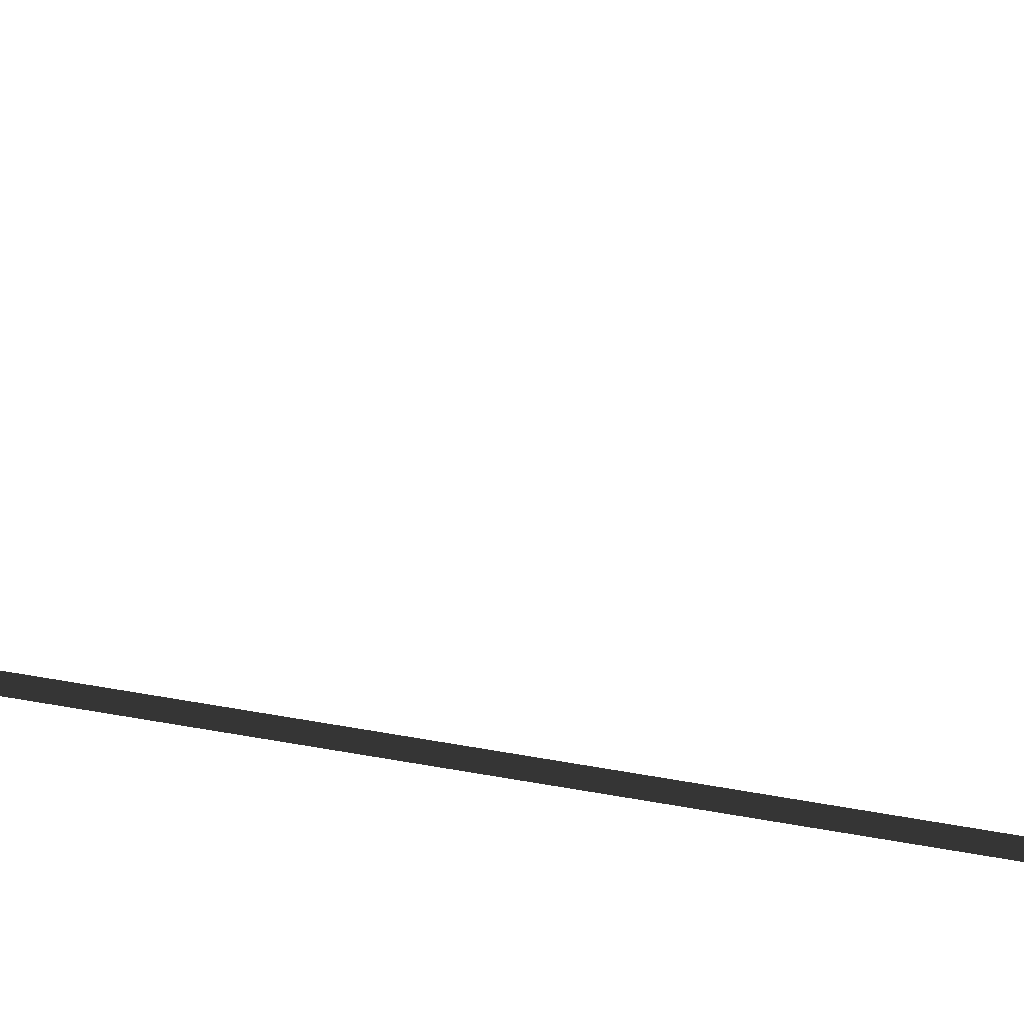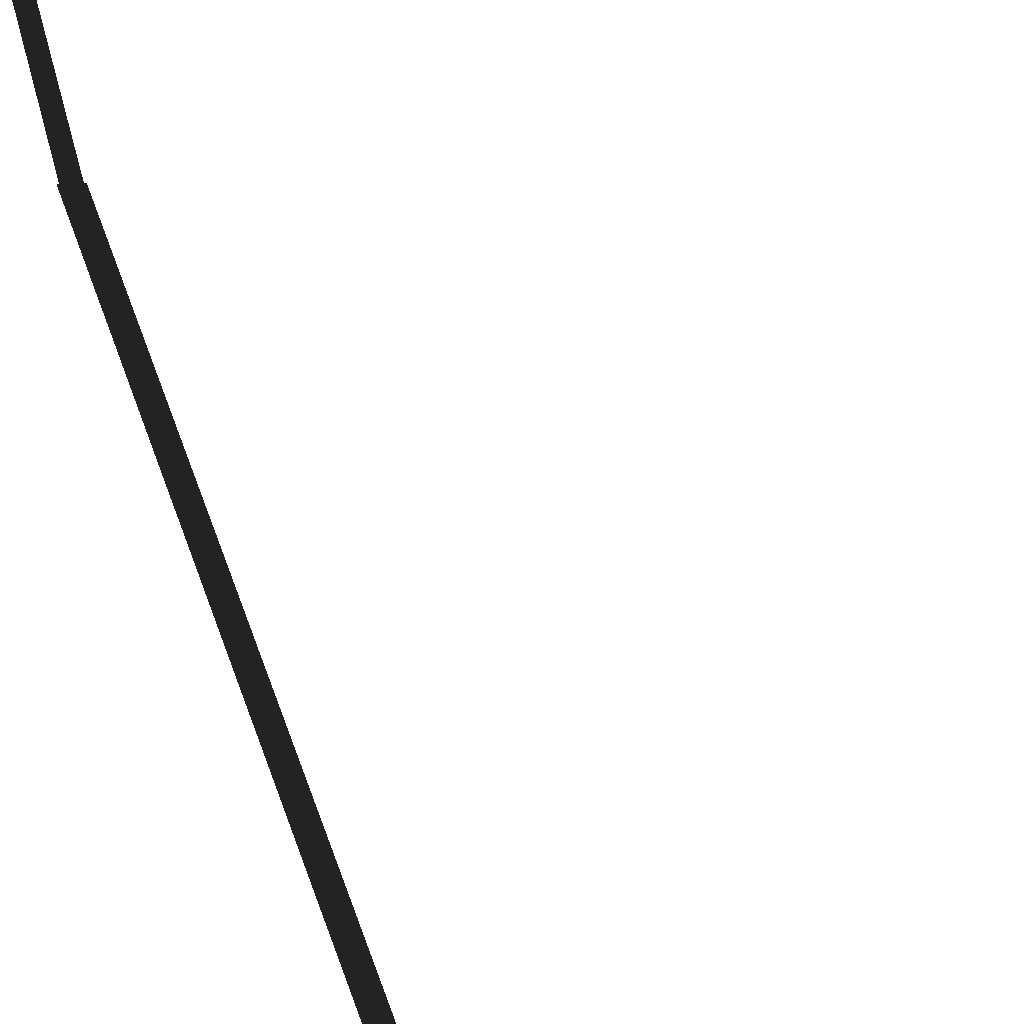
<metadata>
{"format":"obj","ext":"obj","renderer":"f3d","projection":"perspective","resolution":1024,"background":"white","views":[{"elev":51.0,"azim":102.5,"up":"+Y"},{"elev":18.1,"azim":173.6,"up":"+Y"}]}
</metadata>
<code>
v 0.16 -0.02519 8.919
v 0.3148 -0.02519 7.216
v 0.2978 -0.02519 7.214
v 0.1429 -0.02519 8.918
v 0.3309 -0.02519 5.253
v 0.2965 -0.02519 7.215
v 0.3161 -0.02519 7.215
v 0.3505 -0.02519 5.253
v 0.1589 -0.02519 1.363
v -0.03038 -0.02519 -0.1339
v -0.04534 -0.02519 -0.132
v 0.144 -0.02519 1.365
v 0.2874 -0.02519 8.931
v 0.1514 -0.1629 8.919
v 0.01541 -0.02519 8.906
v 0.1514 0.1124 8.919
v 0.3527 -0.02519 5.253
v 0.3183 -0.02519 2.861
v 0.2944 -0.02519 2.861
v 0.3288 -0.02519 5.253
v 0.3138 -0.02519 2.861
v 0.1589 -0.02519 1.363
v 0.144 -0.02519 1.365
v 0.2988 -0.02519 2.862
v -0.03786 -0.1629 -0.133
v 0.09763 -0.02519 -0.1501
v -0.03786 0.1124 -0.133
v -0.1734 -0.02519 -0.1158
g Tree_3(Clone)_33095_843
f 1 3 2
f 1 4 3
f 5 7 6
f 5 8 7
f 9 11 10
f 9 12 11
f 13 15 14
f 13 16 15
f 17 19 18
f 17 20 19
f 21 23 22
f 21 24 23
f 25 27 26
f 25 28 27

</code>
